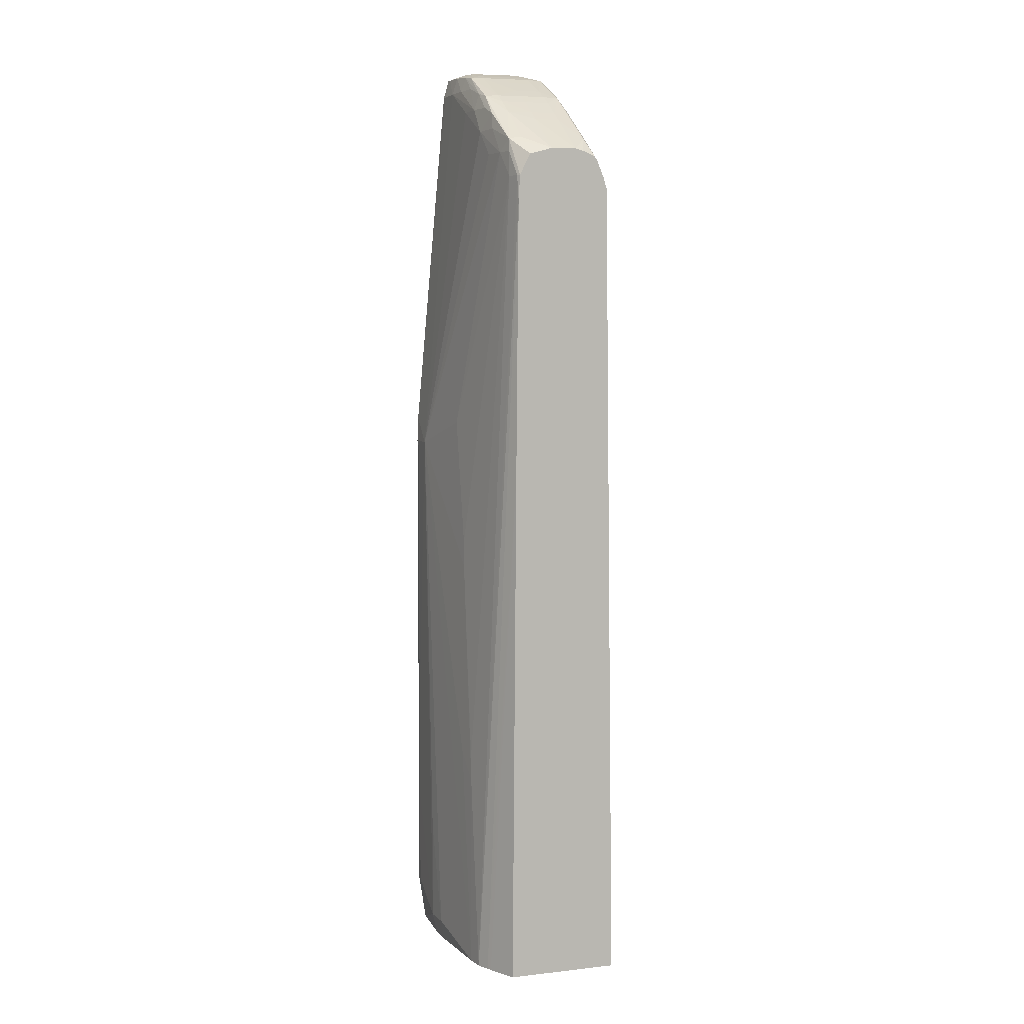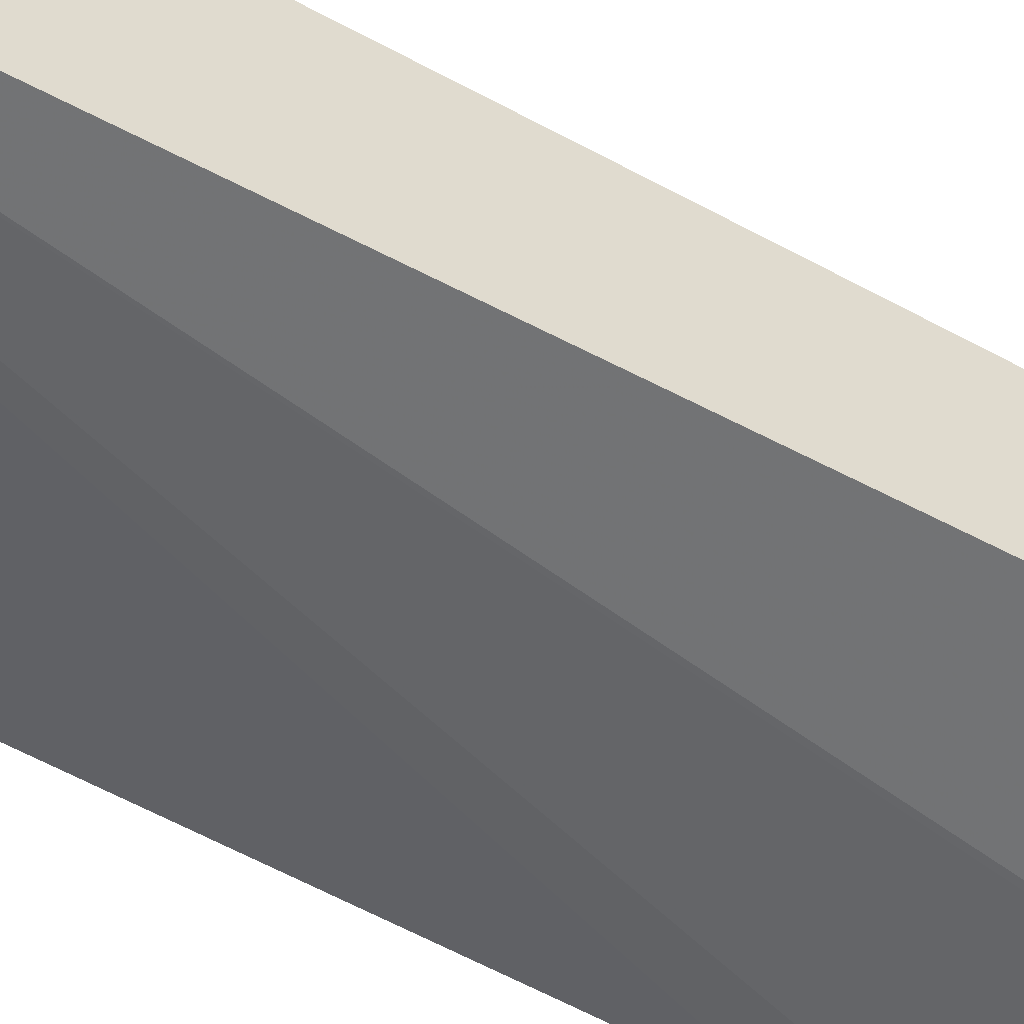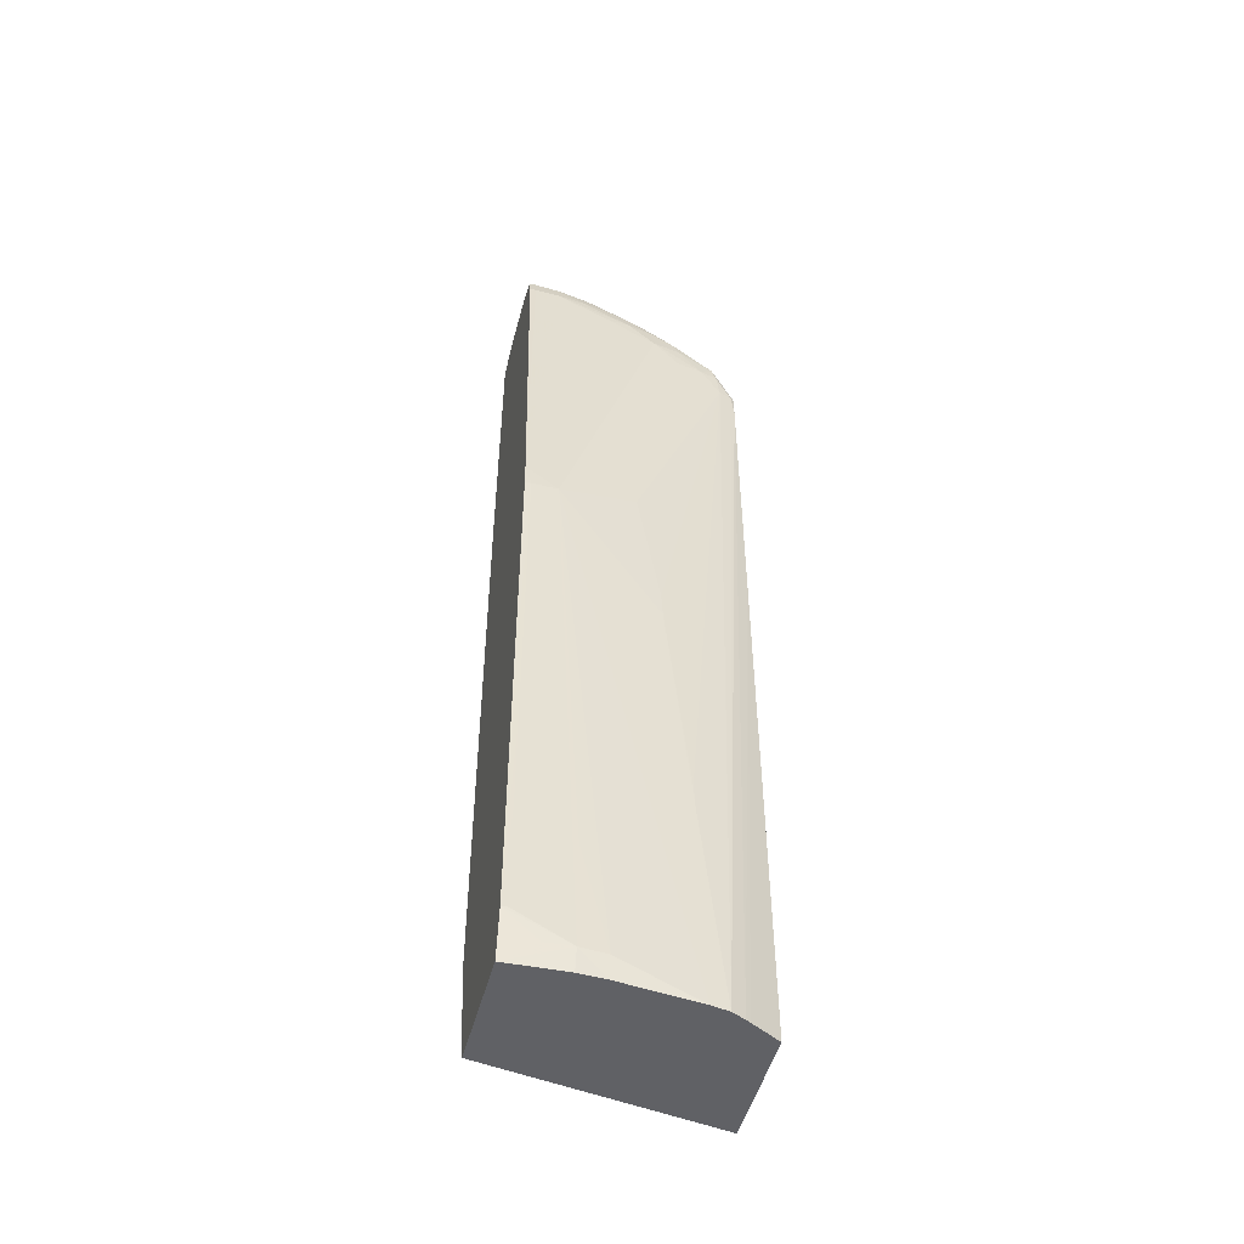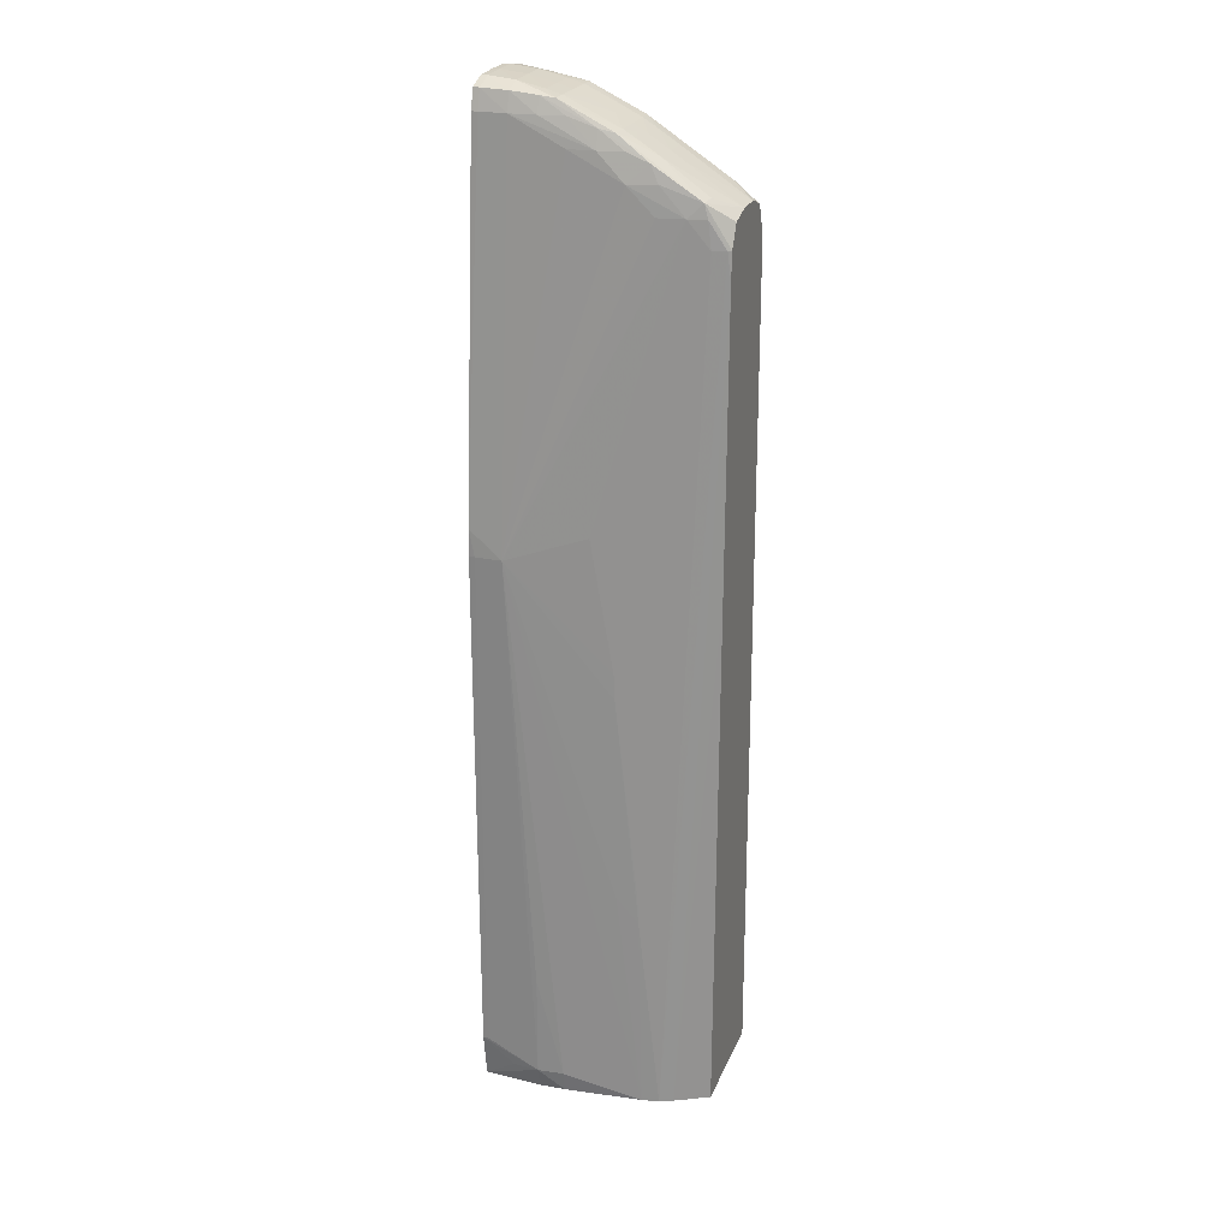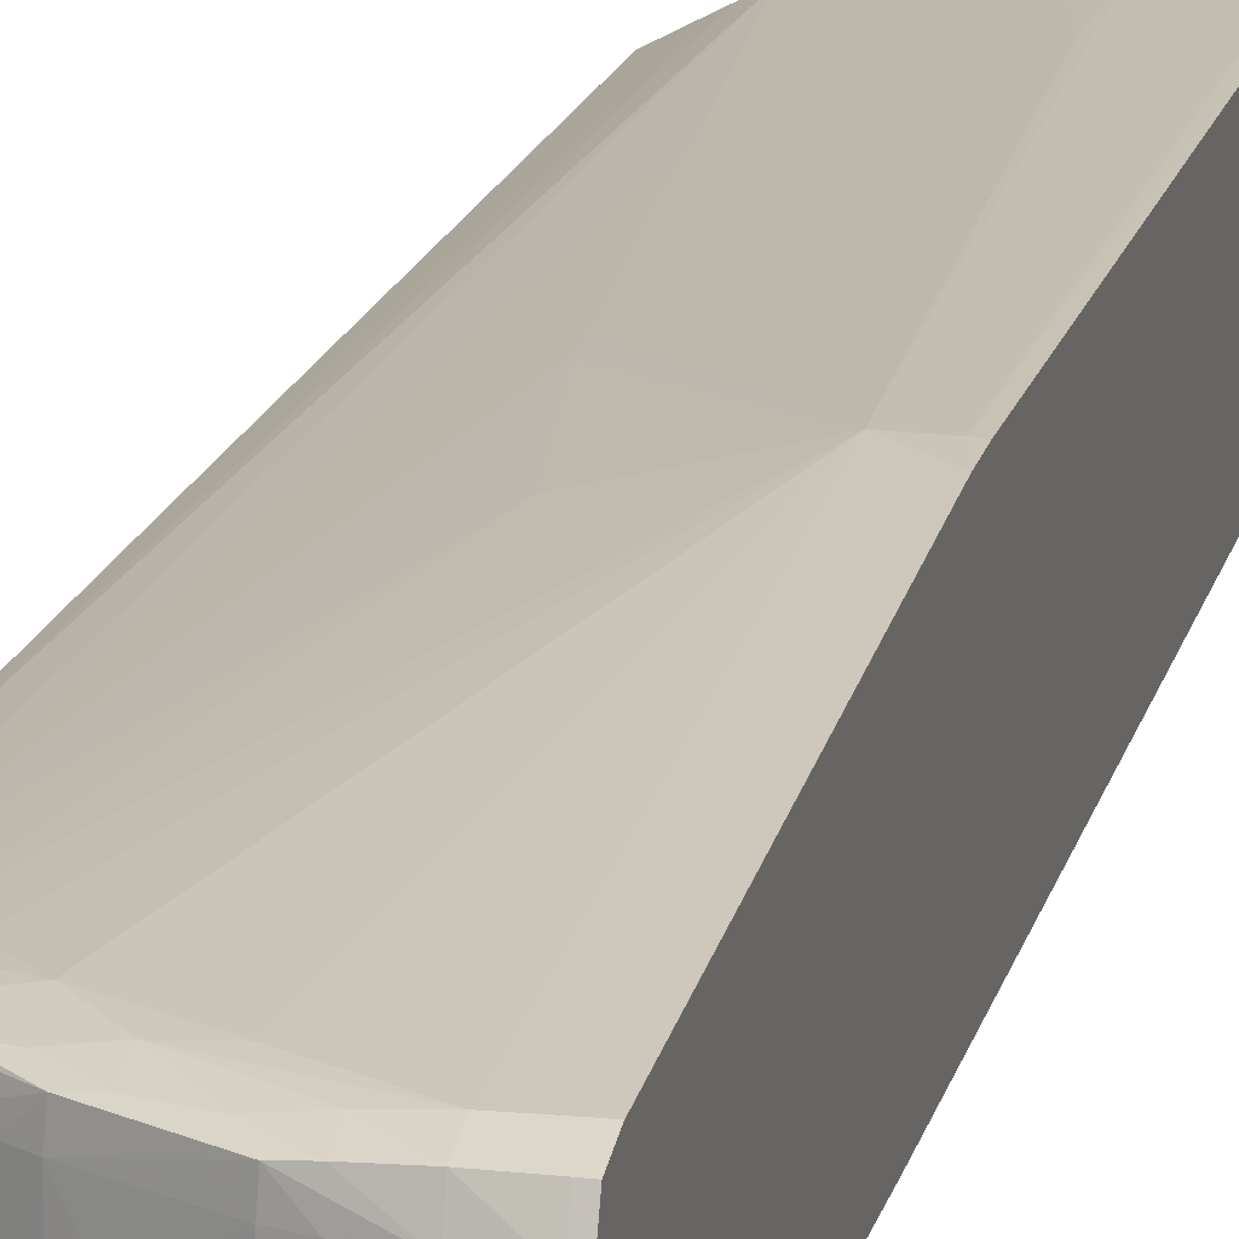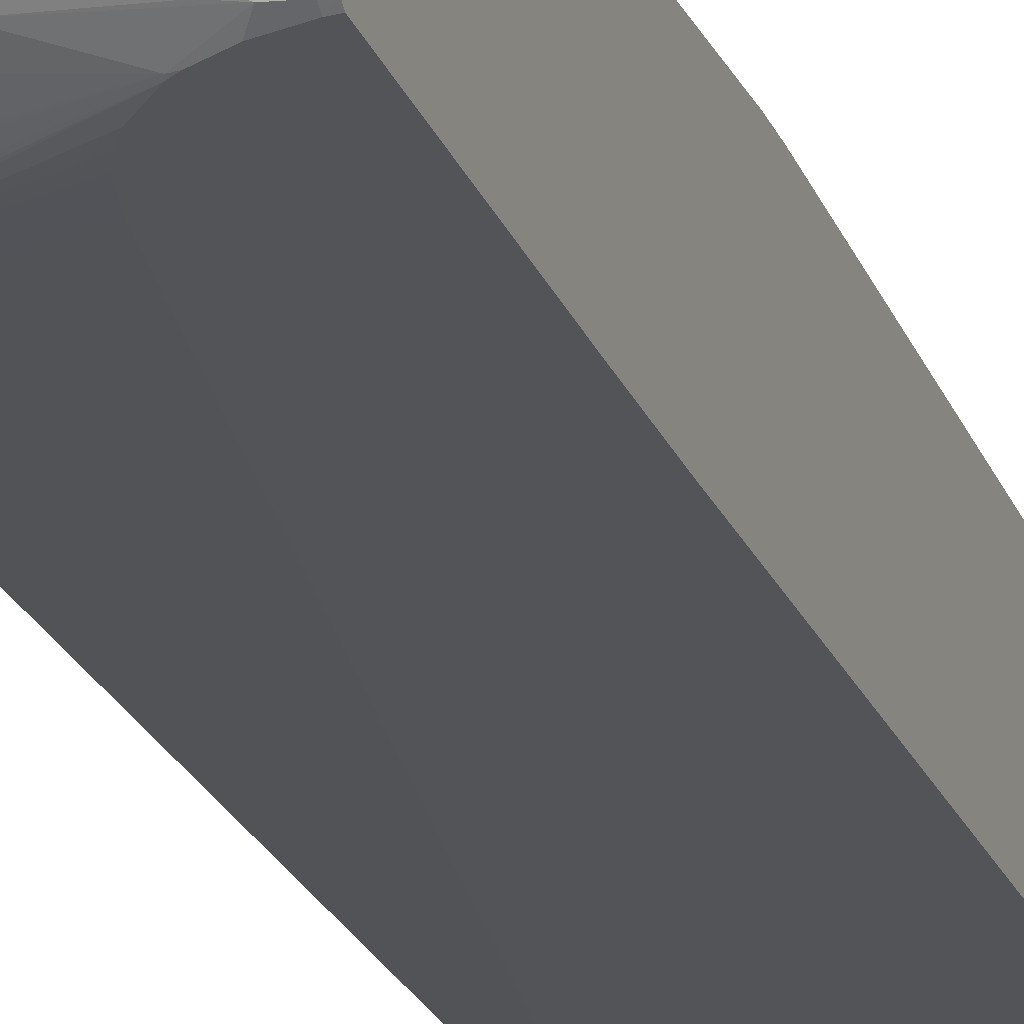
<metadata>
{"format":"obj","ext":"obj","renderer":"f3d","projection":"perspective","resolution":1024,"background":"white","views":[{"elev":5.9,"azim":71.4,"up":"+Y"},{"elev":-51.4,"azim":58.7,"up":"+Z"},{"elev":-49.9,"azim":-14.9,"up":"+Y"},{"elev":24.3,"azim":19.0,"up":"+Y"},{"elev":17.3,"azim":-166.5,"up":"+Z"},{"elev":-23.2,"azim":-162.0,"up":"+Z"}]}
</metadata>
<code>
v -0.002482 0.00524 -0.0008014
v -0.00147 0.007545 -0.001533
v 0.004631 0.00524 -0.001927
v -0.002482 0.00524 0.002748
v -0.002482 0.008366 -0.001574
v 0.004631 0.00524 0.001686
v -0.002482 0.008555 -0.001594
v -0.002482 0.02642 -0.001941
v -0.002482 0.02913 -0.00196
v -0.002291 0.02915 -0.00196
v -0.001438 0.02952 -0.00196
v -0.001109 0.02978 -0.00196
v -0.0007279 0.03009 -0.00196
v -0.0005789 0.03023 -0.00196
v -0.0003575 0.03045 -0.00196
v -0.0002315 0.0306 -0.00196
v -0.0001097 0.03078 -0.00196
v 5.948e-05 0.03104 -0.00196
v 0.0001423 0.0312 -0.00196
v 0.0001994 0.03134 -0.00196
v 0.0004124 0.0321 -0.00196
v 0.0004152 0.03281 -0.00196
v 0.0004152 0.03299 -0.00196
v 0.004631 0.03134 -0.0016
v -0.0006492 0.00524 0.002838
v -0.0006492 0.005903 0.002984
v -0.00147 0.005903 0.002926
v -0.002482 0.006724 0.002976
v 0.003724 0.00524 0.002173
v 0.004631 0.02225 0.00156
v -0.002482 0.03582 -0.00196
v 0.0002245 0.03381 -0.00196
v 0.004631 0.03181 -0.001589
v 0.0001716 0.00524 0.002803
v -0.002291 0.01329 0.002984
v -0.002291 0.01001 0.002986
v -0.002291 0.006724 0.002986
v 0.0001716 0.005903 0.002908
v -0.0006492 0.009187 0.002977
v -0.00147 0.02314 0.002976
v -0.002482 0.01329 0.00297
v -0.002291 0.02314 0.002976
v 0.003588 0.00524 0.002244
v 0.004631 0.02232 0.001559
v -0.002482 0.03594 -0.001876
v -0.002291 0.0358 -0.00196
v 5.6e-05 0.03418 -0.00196
v 0.004275 0.03217 -0.001581
v 0.004631 0.03219 -0.001469
v -0.0001675 0.03454 -0.00196
v -0.0007599 0.03517 -0.00196
v 0.002633 0.00524 0.002535
v 0.0009924 0.02396 0.002513
v 0.003454 0.03299 0.001732
v 0.002633 0.03299 0.001853
v 0.001812 0.03381 0.001897
v 0.0001716 0.03463 0.001901
v -0.00147 0.03545 0.00188
v -0.002482 0.02396 0.002929
v 0.001812 0.01247 0.002579
v 0.002481 0.01165 0.002477
v 0.001731 0.01903 0.002486
v 0.001694 0.01986 0.002476
v -0.002482 0.01986 0.002963
v -0.002482 0.02314 0.00296
v 0.003178 0.00524 0.002439
v 0.004631 0.03134 0.001481
v -0.002291 0.03593 -0.001868
v -0.002482 0.03616 -0.001315
v -0.002291 0.03616 -0.001315
v -0.001773 0.0359 -0.001797
v -0.001574 0.03562 -0.00196
v 0.004631 0.03267 -0.001266
v -0.0009646 0.03531 -0.00196
v -0.000792 0.03525 -0.001937
v 0.004116 0.03217 0.001626
v 0.00401 0.03299 0.001604
v 0.00389 0.03342 0.001574
v 0.002679 0.03384 0.001743
v 0.002436 0.03436 0.001669
v 0.0009924 0.03463 0.001846
v -0.002291 0.03545 0.001901
v -0.0006492 0.03545 0.001811
v -0.00147 0.03602 0.001709
v -0.002291 0.03605 0.001729
v -0.002482 0.03545 0.001901
v 0.002445 0.01247 0.002468
v 0.004525 0.03134 0.001515
v 0.004527 0.03217 0.001499
v 0.004631 0.03217 0.001433
v -0.002482 0.0363 -0.0004939
v -0.002291 0.0363 -0.0004939
v -0.00147 0.03622 -0.0004939
v -0.001487 0.03602 -0.001338
v -0.0006492 0.03594 -0.001079
v -0.0001884 0.03588 -0.0009617
v -0.001226 0.0358 -0.001627
v 0.0009924 0.03519 -0.001136
v 0.004631 0.03284 -0.001165
v 0.004248 0.033 -0.001239
v 0.001772 0.03463 -0.00122
v 0.003454 0.03362 -0.001164
v 0.004631 0.03307 0.0003268
v 0.003952 0.03346 0.001147
v 0.002557 0.03444 0.001147
v 0.001465 0.03507 0.001599
v 0.004631 0.03286 0.001083
v 0.0009924 0.03518 0.001674
v 0.001768 0.03463 0.001718
v 0.0001131 0.03546 0.001708
v -0.0006492 0.03593 0.00164
v -0.00147 0.03619 0.001147
v -0.002291 0.03627 0.001147
v -0.002482 0.03605 0.001729
v -0.002482 0.0363 0.0003268
v -0.002291 0.0363 0.0003268
v -0.0006492 0.03602 -0.0004939
v -0.00147 0.03622 0.0003268
v -0.0001633 0.03589 -0.0004939
v 0.0002475 0.0357 -0.0004939
v 0.0009924 0.03535 -0.0004939
v 0.001472 0.03508 -0.000997
v 0.002445 0.03436 -0.001105
v 0.003957 0.03346 -0.001024
v 0.004631 0.033 -0.0007588
v 0.004631 0.03307 3.871e-05
v 0.002979 0.03418 0.0003268
v 0.002569 0.03444 0.0003268
v 0.001914 0.03485 0.001147
v 0.001504 0.03509 0.001147
v -0.0001995 0.03588 0.00158
v -0.0006492 0.03602 0.001147
v -0.002482 0.03629 0.0005166
v -0.002482 0.03627 0.001147
v -0.0006492 0.03602 0.0003268
v -0.0001633 0.03589 0.0003268
v 0.0002475 0.0357 0.0003268
v 0.00151 0.0351 0.0003268
v 0.001508 0.0351 -0.0004939
v 0.0009924 0.03535 0.0003268
v 0.001919 0.03485 -0.0004939
v 0.00256 0.03444 -0.0004939
v 0.002971 0.03417 -0.0004939
v 0.004002 0.03349 -0.0004939
v 0.004631 0.03307 -0.0004939
v 0.001921 0.03485 0.0003268
v -0.000171 0.03589 0.001147
f 1 2 3
f 1 3 6
f 1 6 29
f 1 29 43
f 1 43 66
f 1 66 52
f 1 52 34
f 1 34 25
f 1 25 4
f 1 4 28
f 1 28 41
f 1 41 64
f 1 64 65
f 1 65 59
f 1 59 86
f 1 86 114
f 1 114 134
f 1 134 133
f 1 133 115
f 1 115 91
f 1 91 69
f 1 69 45
f 1 45 31
f 1 31 9
f 1 9 8
f 1 8 7
f 1 7 5
f 1 5 2
f 2 5 3
f 3 5 7
f 3 7 8
f 3 8 9
f 3 9 10
f 3 10 11
f 3 11 12
f 3 12 13
f 3 13 14
f 3 14 15
f 3 15 16
f 3 16 17
f 3 17 18
f 3 18 19
f 3 19 20
f 3 20 21
f 3 21 22
f 3 22 23
f 3 23 24
f 3 24 33
f 3 33 49
f 3 49 73
f 3 73 99
f 3 99 125
f 3 125 145
f 3 145 126
f 3 126 103
f 3 103 107
f 3 107 90
f 3 90 67
f 3 67 44
f 3 44 30
f 3 30 6
f 4 25 26
f 4 26 27
f 4 27 28
f 6 30 29
f 9 31 46
f 9 46 72
f 9 72 74
f 9 74 51
f 9 51 50
f 9 50 47
f 9 47 32
f 9 32 23
f 9 23 22
f 9 22 21
f 9 21 20
f 9 20 19
f 9 19 18
f 9 18 17
f 9 17 16
f 9 16 15
f 9 15 14
f 9 14 13
f 9 13 12
f 9 12 11
f 9 11 10
f 23 32 24
f 24 32 33
f 25 34 26
f 26 35 36
f 26 36 37
f 26 37 28
f 26 28 27
f 26 34 38
f 26 38 39
f 26 39 40
f 26 40 35
f 28 37 36
f 28 36 35
f 28 35 42
f 28 42 41
f 29 30 44
f 29 44 43
f 31 45 46
f 32 47 33
f 33 48 49
f 33 47 50
f 33 50 51
f 33 51 48
f 34 52 38
f 35 40 42
f 38 52 40
f 38 40 39
f 40 53 54
f 40 54 55
f 40 55 56
f 40 56 57
f 40 57 58
f 40 58 59
f 40 59 42
f 40 52 60
f 40 60 61
f 40 61 62
f 40 62 63
f 40 63 53
f 41 42 64
f 42 59 65
f 42 65 64
f 43 44 67
f 43 67 66
f 45 68 46
f 45 69 70
f 45 70 68
f 46 68 71
f 46 71 72
f 48 51 49
f 49 51 73
f 51 74 75
f 51 75 73
f 52 66 61
f 52 61 60
f 53 76 54
f 53 63 76
f 54 76 77
f 54 77 78
f 54 78 79
f 54 79 56
f 54 56 55
f 56 79 80
f 56 80 81
f 56 81 57
f 57 81 58
f 58 82 59
f 58 81 83
f 58 83 84
f 58 84 85
f 58 85 82
f 59 82 86
f 61 66 76
f 61 76 87
f 61 87 62
f 62 87 76
f 62 76 63
f 66 67 88
f 66 88 89
f 66 89 76
f 67 90 89
f 67 89 88
f 68 70 71
f 69 91 92
f 69 92 70
f 70 92 93
f 70 93 94
f 70 94 71
f 71 94 95
f 71 95 96
f 71 96 97
f 71 97 98
f 71 98 75
f 71 75 74
f 71 74 72
f 73 75 100
f 73 100 99
f 75 98 101
f 75 101 102
f 75 102 100
f 76 89 77
f 77 89 78
f 78 103 104
f 78 104 105
f 78 105 106
f 78 106 80
f 78 80 79
f 78 89 90
f 78 90 107
f 78 107 103
f 80 106 108
f 80 108 109
f 80 109 81
f 81 109 108
f 81 108 110
f 81 110 83
f 82 85 114
f 82 114 86
f 83 110 111
f 83 111 84
f 84 111 112
f 84 112 113
f 84 113 85
f 85 113 134
f 85 134 114
f 91 115 116
f 91 116 92
f 92 116 118
f 92 118 93
f 93 117 96
f 93 96 95
f 93 95 94
f 93 118 135
f 93 135 117
f 96 117 119
f 96 119 120
f 96 120 121
f 96 121 122
f 96 122 98
f 96 98 97
f 98 122 101
f 99 100 102
f 99 102 123
f 99 123 124
f 99 124 125
f 101 122 123
f 101 123 102
f 103 126 127
f 103 127 105
f 103 105 104
f 105 127 128
f 105 128 129
f 105 129 106
f 106 129 130
f 106 130 131
f 106 131 108
f 108 131 111
f 108 111 110
f 111 131 112
f 112 118 116
f 112 116 113
f 112 131 132
f 112 132 118
f 113 116 133
f 113 133 134
f 115 133 116
f 117 135 136
f 117 136 119
f 118 132 135
f 119 136 137
f 119 137 120
f 120 137 140
f 120 140 121
f 121 138 139
f 121 139 122
f 121 140 138
f 122 139 141
f 122 141 142
f 122 142 124
f 122 124 123
f 124 142 143
f 124 143 144
f 124 144 145
f 124 145 125
f 126 145 127
f 127 145 144
f 127 144 143
f 127 143 142
f 127 142 128
f 128 142 141
f 128 141 146
f 128 146 129
f 129 146 130
f 130 146 138
f 130 138 140
f 130 140 147
f 130 147 131
f 131 147 132
f 132 147 135
f 135 147 136
f 136 147 137
f 137 147 140
f 138 146 139
f 139 146 141

</code>
